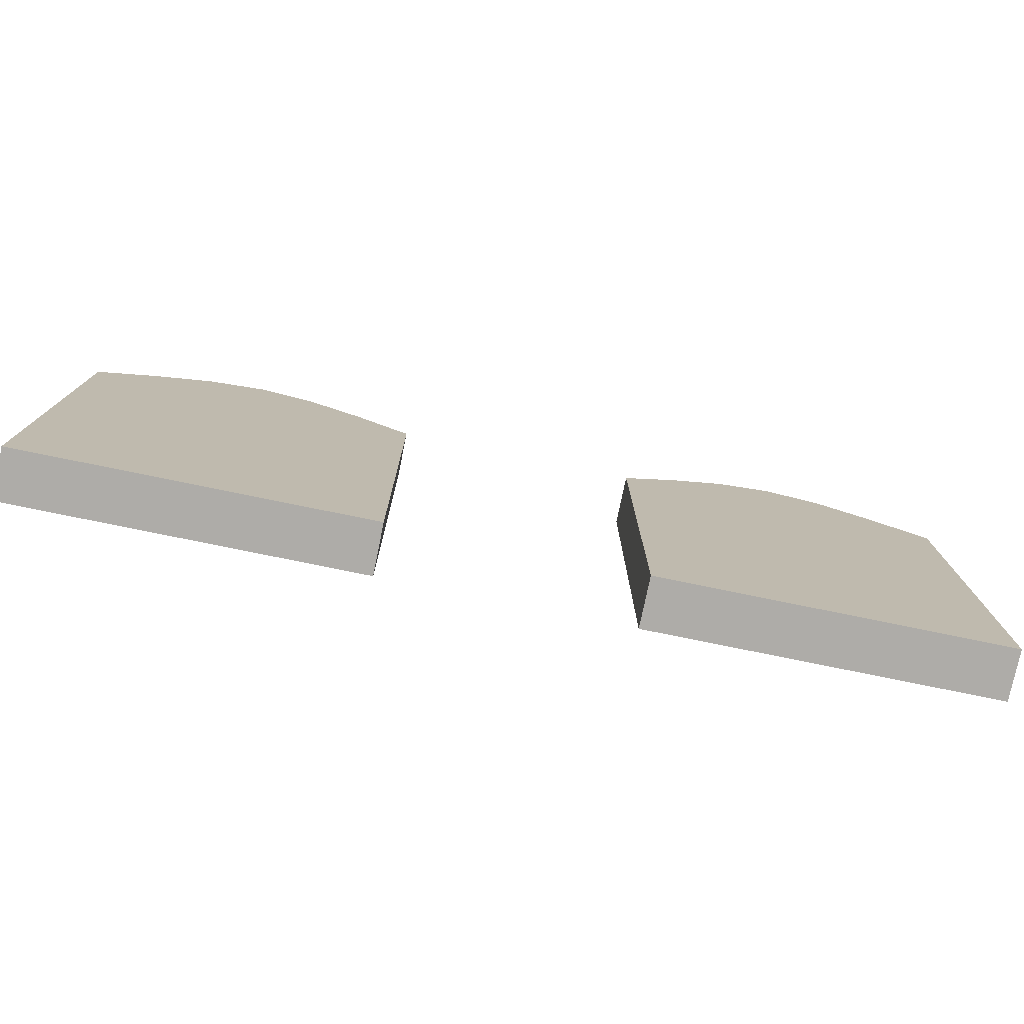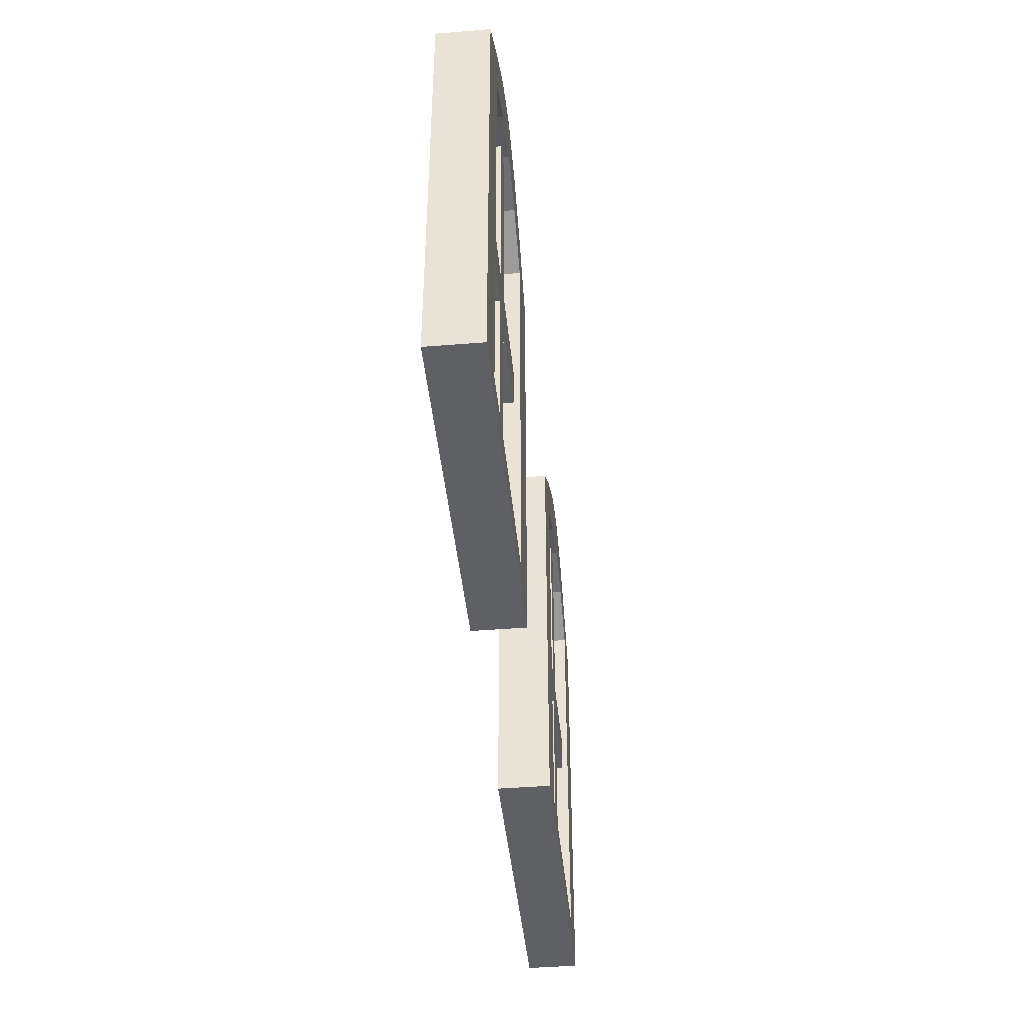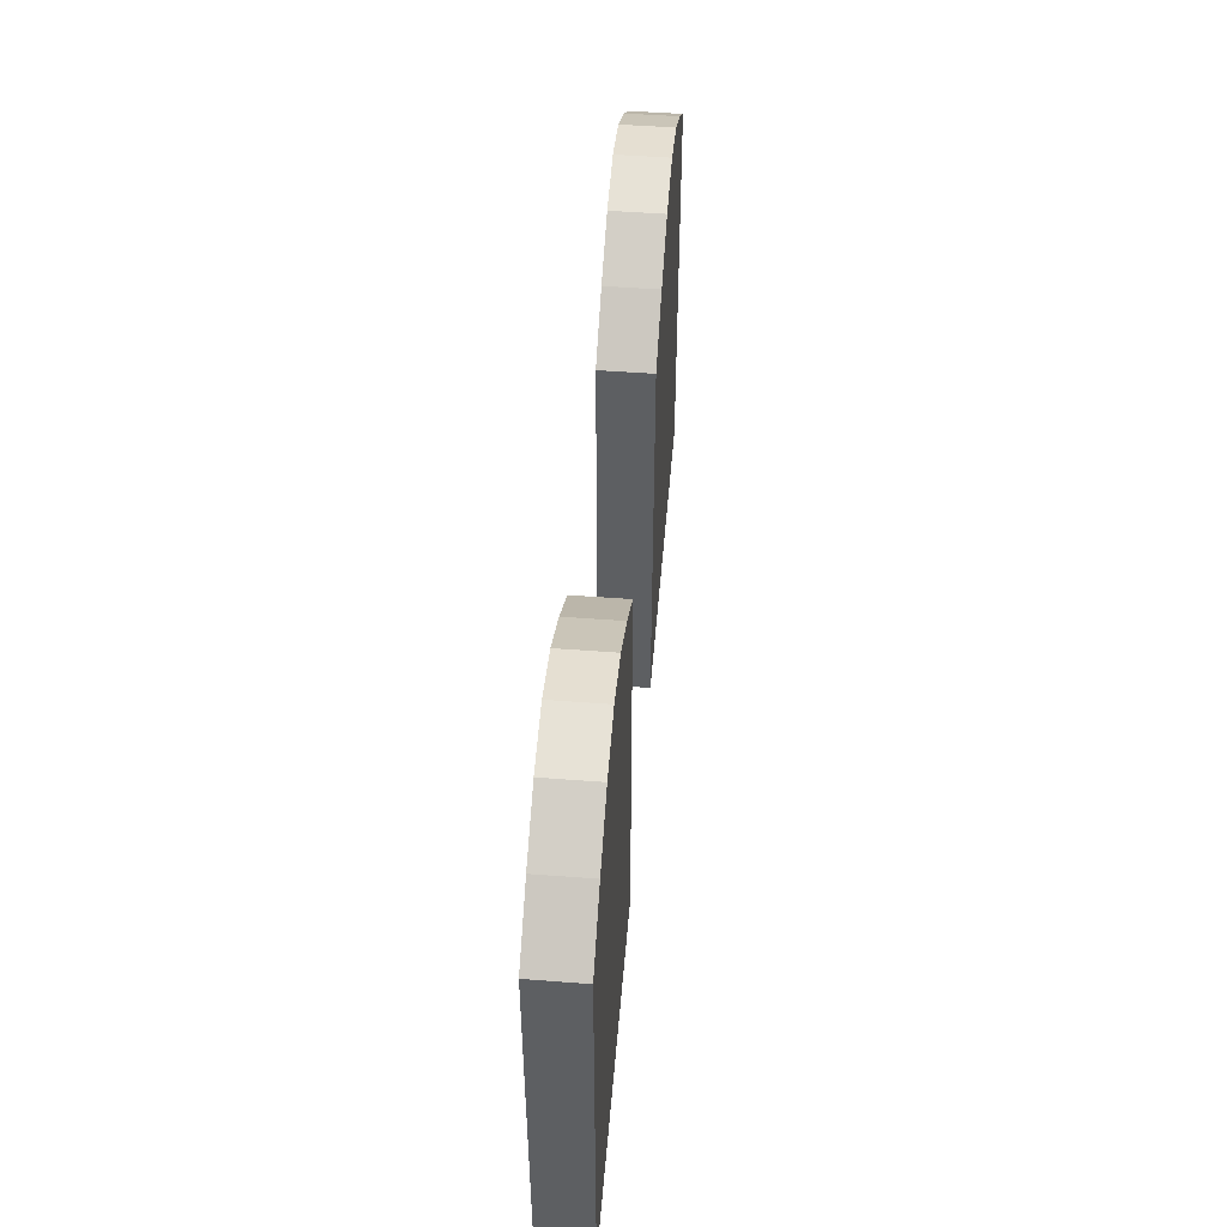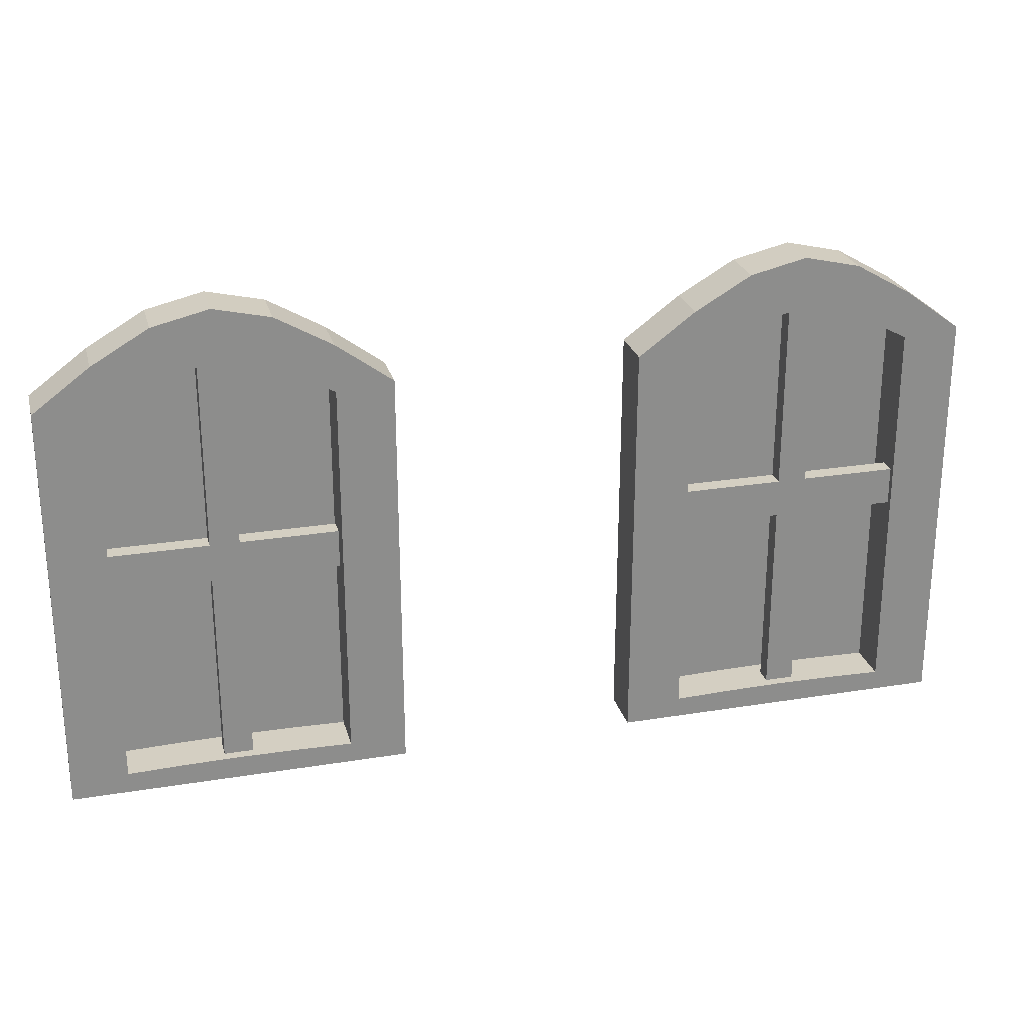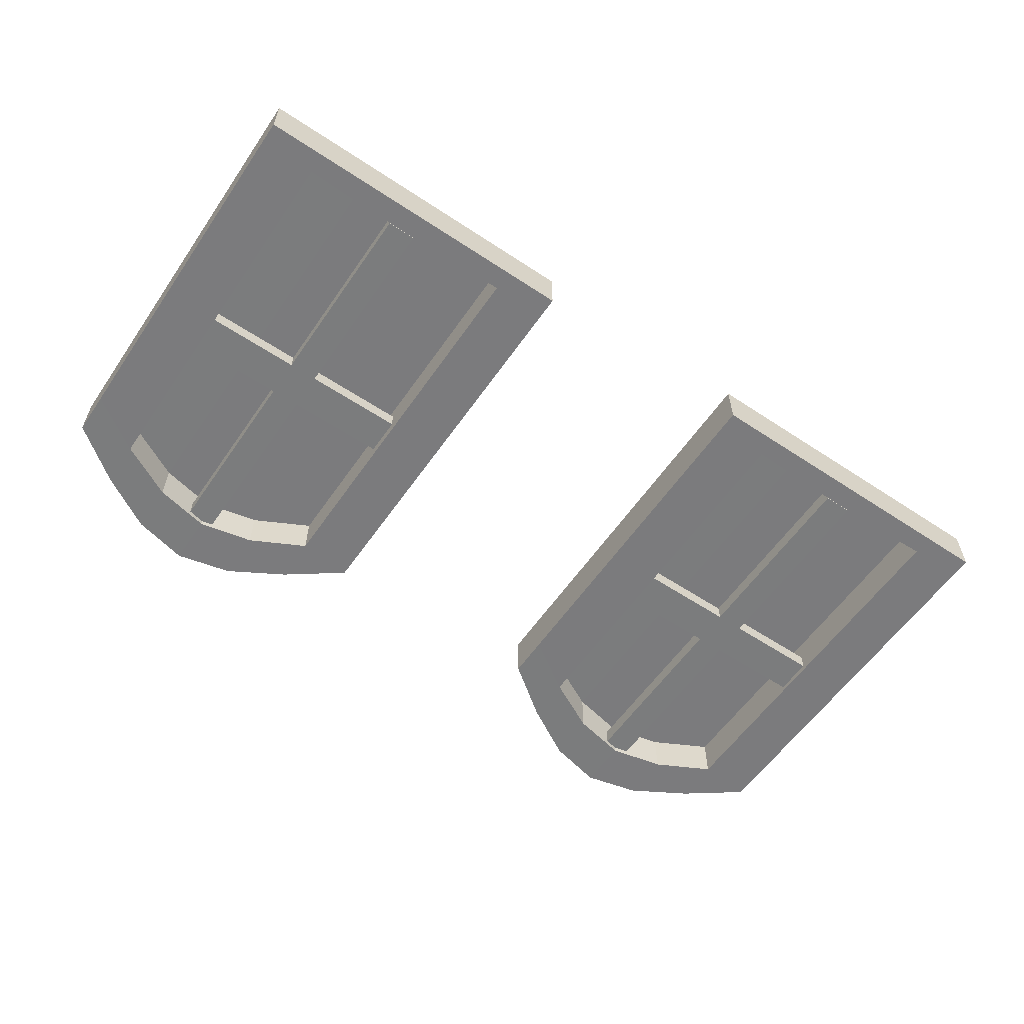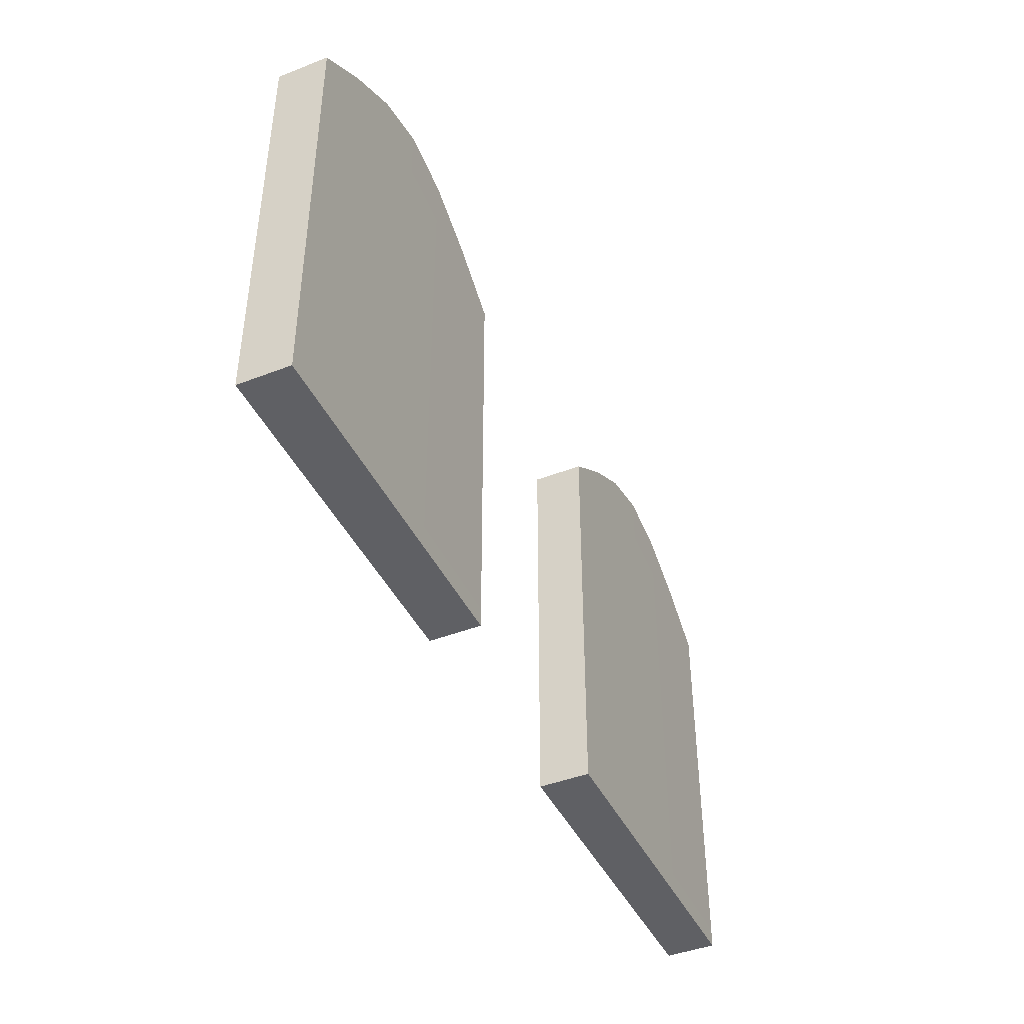
<metadata>
{"format":"obj","ext":"obj","renderer":"f3d","projection":"perspective","resolution":1024,"background":"white","views":[{"elev":-77.0,"azim":-11.6,"up":"+Y"},{"elev":-42.8,"azim":95.5,"up":"+Y"},{"elev":50.1,"azim":-85.2,"up":"+Y"},{"elev":25.6,"azim":165.4,"up":"+Y"},{"elev":-58.6,"azim":-34.4,"up":"+Z"},{"elev":-43.5,"azim":-65.4,"up":"+Y"}]}
</metadata>
<code>
o curve-window-frames
v -0.8982 3.118 -2.245
v -0.896 3.941 -2.245
v -0.8982 3.118 -2.344
v -0.896 3.941 -2.344
v -0.2261 3.118 -2.245
v -0.2282 3.941 -2.245
v -0.2261 3.118 -2.344
v -0.2282 3.941 -2.344
v -0.3381 3.118 -2.344
v -0.4501 3.118 -2.344
v -0.5621 3.118 -2.344
v -0.6741 3.118 -2.344
v -0.7862 3.118 -2.344
v -0.7847 4.024 -2.344
v -0.6734 4.088 -2.344
v -0.5621 4.114 -2.344
v -0.4508 4.088 -2.344
v -0.3395 4.024 -2.344
v -0.7862 3.118 -2.245
v -0.6741 3.118 -2.245
v -0.5621 3.118 -2.245
v -0.4501 3.118 -2.245
v -0.3381 3.118 -2.245
v -0.3395 4.024 -2.245
v -0.4508 4.088 -2.245
v -0.5621 4.114 -2.245
v -0.6734 4.088 -2.245
v -0.7847 4.024 -2.245
v -0.8962 3.856 -2.245
v -0.8962 3.856 -2.344
v -0.228 3.856 -2.344
v -0.228 3.856 -2.245
v -0.3394 3.93 -2.245
v -0.4508 3.987 -2.245
v -0.5621 4.011 -2.245
v -0.6735 3.987 -2.245
v -0.7849 3.93 -2.245
v -0.7849 3.93 -2.344
v -0.6735 3.987 -2.344
v -0.5621 4.011 -2.344
v -0.4508 3.987 -2.344
v -0.3394 3.93 -2.344
v -0.8981 3.156 -2.344
v -0.2262 3.156 -2.344
v -0.2262 3.156 -2.245
v -0.3382 3.16 -2.245
v -0.4501 3.163 -2.245
v -0.5621 3.164 -2.245
v -0.6741 3.163 -2.245
v -0.7861 3.16 -2.245
v -0.7861 3.16 -2.344
v -0.6741 3.163 -2.344
v -0.5621 3.164 -2.344
v -0.4501 3.163 -2.344
v -0.3382 3.16 -2.344
v -0.8981 3.156 -2.245
v -0.4508 3.987 -2.257
v -0.3394 3.93 -2.257
v -0.5621 4.011 -2.257
v -0.6735 3.987 -2.257
v -0.7849 3.93 -2.257
v -0.7861 3.16 -2.258
v -0.6741 3.163 -2.258
v -0.5621 3.164 -2.258
v -0.4501 3.163 -2.258
v -0.3382 3.16 -2.258
v 0.2508 3.118 -2.245
v 0.253 3.941 -2.245
v 0.2508 3.118 -2.344
v 0.253 3.941 -2.344
v 0.9229 3.118 -2.245
v 0.9208 3.941 -2.245
v 0.9229 3.118 -2.344
v 0.9208 3.941 -2.344
v 0.8109 3.118 -2.344
v 0.6989 3.118 -2.344
v 0.5869 3.118 -2.344
v 0.4749 3.118 -2.344
v 0.3628 3.118 -2.344
v 0.3643 4.024 -2.344
v 0.4756 4.088 -2.344
v 0.5869 4.114 -2.344
v 0.6982 4.088 -2.344
v 0.8095 4.024 -2.344
v 0.3628 3.118 -2.245
v 0.4749 3.118 -2.245
v 0.5869 3.118 -2.245
v 0.6989 3.118 -2.245
v 0.8109 3.118 -2.245
v 0.8095 4.024 -2.245
v 0.6982 4.088 -2.245
v 0.5869 4.114 -2.245
v 0.4756 4.088 -2.245
v 0.3643 4.024 -2.245
v 0.2528 3.856 -2.245
v 0.2528 3.856 -2.344
v 0.921 3.856 -2.344
v 0.921 3.856 -2.245
v 0.8096 3.93 -2.245
v 0.6982 3.987 -2.245
v 0.5869 4.011 -2.245
v 0.4755 3.987 -2.245
v 0.3641 3.93 -2.245
v 0.3641 3.93 -2.344
v 0.4755 3.987 -2.344
v 0.5869 4.011 -2.344
v 0.6982 3.987 -2.344
v 0.8096 3.93 -2.344
v 0.2509 3.156 -2.344
v 0.9228 3.156 -2.344
v 0.9228 3.156 -2.245
v 0.8108 3.16 -2.245
v 0.6989 3.163 -2.245
v 0.5869 3.164 -2.245
v 0.4749 3.163 -2.245
v 0.3629 3.16 -2.245
v 0.3629 3.16 -2.344
v 0.4749 3.163 -2.344
v 0.5869 3.164 -2.344
v 0.6989 3.163 -2.344
v 0.8108 3.16 -2.344
v 0.2509 3.156 -2.245
v 0.6982 3.987 -2.257
v 0.8096 3.93 -2.257
v 0.5869 4.011 -2.257
v 0.4755 3.987 -2.257
v 0.3641 3.93 -2.257
v 0.3629 3.16 -2.258
v 0.4749 3.163 -2.258
v 0.5869 3.164 -2.258
v 0.6989 3.163 -2.258
v 0.8108 3.16 -2.258
v 0.5603 3.169 -2.298
v 0.5603 4.014 -2.298
v 0.5603 3.169 -2.332
v 0.5603 4.014 -2.332
v 0.6178 3.169 -2.298
v 0.6178 4.014 -2.298
v 0.6178 3.169 -2.332
v 0.6178 4.014 -2.332
v 0.5603 3.636 -2.298
v 0.5603 3.636 -2.332
v 0.6178 3.636 -2.332
v 0.6178 3.636 -2.298
v 0.5603 3.56 -2.332
v 0.6178 3.56 -2.332
v 0.6178 3.56 -2.298
v 0.5603 3.56 -2.298
v 0.3687 3.56 -2.298
v 0.3687 3.636 -2.298
v 0.3687 3.636 -2.332
v 0.3687 3.56 -2.332
v 0.814 3.636 -2.332
v 0.814 3.636 -2.298
v 0.814 3.56 -2.332
v 0.814 3.56 -2.298
v -0.5964 3.169 -2.298
v -0.5964 4.014 -2.298
v -0.5964 3.169 -2.332
v -0.5964 4.014 -2.332
v -0.5389 3.169 -2.298
v -0.5389 4.014 -2.298
v -0.5389 3.169 -2.332
v -0.5389 4.014 -2.332
v -0.5964 3.636 -2.298
v -0.5964 3.636 -2.332
v -0.5389 3.636 -2.332
v -0.5389 3.636 -2.298
v -0.5964 3.56 -2.332
v -0.5389 3.56 -2.332
v -0.5389 3.56 -2.298
v -0.5964 3.56 -2.298
v -0.7881 3.56 -2.298
v -0.7881 3.636 -2.298
v -0.7881 3.636 -2.332
v -0.7881 3.56 -2.332
v -0.3427 3.636 -2.332
v -0.3427 3.636 -2.298
v -0.3427 3.56 -2.332
v -0.3427 3.56 -2.298
f 29 2 4 30
f 42 18 8 31
f 31 8 6 32
f 37 28 2 29
f 9 7 5 23
f 14 4 2 28
f 8 18 24 6
f 18 17 25 24
f 17 16 26 25
f 16 15 27 26
f 15 14 28 27
f 3 13 19 1
f 13 12 20 19
f 12 11 21 20
f 11 10 22 21
f 10 9 23 22
f 32 6 24 33
f 33 24 25 34
f 34 25 26 35
f 35 26 27 36
f 36 27 28 37
f 30 4 14 38
f 38 14 15 39
f 39 15 16 40
f 40 16 17 41
f 41 17 18 42
f 38 39 60 61
f 54 53 64 65
f 42 55 66 58
f 39 40 59 60
f 43 30 38 51
f 49 36 37 50
f 48 35 36 49
f 47 34 35 48
f 46 33 34 47
f 45 32 33 46
f 50 37 29 56
f 44 31 32 45
f 55 42 31 44
f 56 29 30 43
f 1 56 43 3
f 9 55 44 7
f 7 44 45 5
f 19 50 56 1
f 5 45 46 23
f 23 46 47 22
f 22 47 48 21
f 21 48 49 20
f 20 49 50 19
f 3 43 51 13
f 13 51 52 12
f 12 52 53 11
f 11 53 54 10
f 10 54 55 9
f 65 57 58 66
f 64 59 57 65
f 63 60 59 64
f 62 61 60 63
f 41 42 58 57
f 55 54 65 66
f 52 51 62 63
f 40 41 57 59
f 53 52 63 64
f 51 38 61 62
f 95 68 70 96
f 108 84 74 97
f 97 74 72 98
f 103 94 68 95
f 75 73 71 89
f 80 70 68 94
f 74 84 90 72
f 84 83 91 90
f 83 82 92 91
f 82 81 93 92
f 81 80 94 93
f 69 79 85 67
f 79 78 86 85
f 78 77 87 86
f 77 76 88 87
f 76 75 89 88
f 98 72 90 99
f 99 90 91 100
f 100 91 92 101
f 101 92 93 102
f 102 93 94 103
f 96 70 80 104
f 104 80 81 105
f 105 81 82 106
f 106 82 83 107
f 107 83 84 108
f 104 105 126 127
f 120 119 130 131
f 108 121 132 124
f 105 106 125 126
f 109 96 104 117
f 115 102 103 116
f 114 101 102 115
f 113 100 101 114
f 112 99 100 113
f 111 98 99 112
f 116 103 95 122
f 110 97 98 111
f 121 108 97 110
f 122 95 96 109
f 67 122 109 69
f 75 121 110 73
f 73 110 111 71
f 85 116 122 67
f 71 111 112 89
f 89 112 113 88
f 88 113 114 87
f 87 114 115 86
f 86 115 116 85
f 69 109 117 79
f 79 117 118 78
f 78 118 119 77
f 77 119 120 76
f 76 120 121 75
f 131 123 124 132
f 130 125 123 131
f 129 126 125 130
f 128 127 126 129
f 107 108 124 123
f 121 120 131 132
f 118 117 128 129
f 106 107 123 125
f 119 118 129 130
f 117 104 127 128
f 141 134 136 142
f 142 136 140 143
f 143 140 138 144
f 144 138 134 141
f 135 139 137 133
f 140 136 134 138
f 147 144 141 148
f 146 143 153 155
f 145 142 143 146
f 141 142 151 150
f 133 148 145 135
f 135 145 146 139
f 139 146 147 137
f 137 147 148 133
f 149 150 151 152
f 145 148 149 152
f 142 145 152 151
f 148 141 150 149
f 155 153 154 156
f 143 144 154 153
f 147 146 155 156
f 144 147 156 154
f 165 158 160 166
f 166 160 164 167
f 167 164 162 168
f 168 162 158 165
f 159 163 161 157
f 164 160 158 162
f 171 168 165 172
f 170 167 177 179
f 169 166 167 170
f 165 166 175 174
f 157 172 169 159
f 159 169 170 163
f 163 170 171 161
f 161 171 172 157
f 173 174 175 176
f 169 172 173 176
f 166 169 176 175
f 172 165 174 173
f 179 177 178 180
f 167 168 178 177
f 171 170 179 180
f 168 171 180 178

</code>
